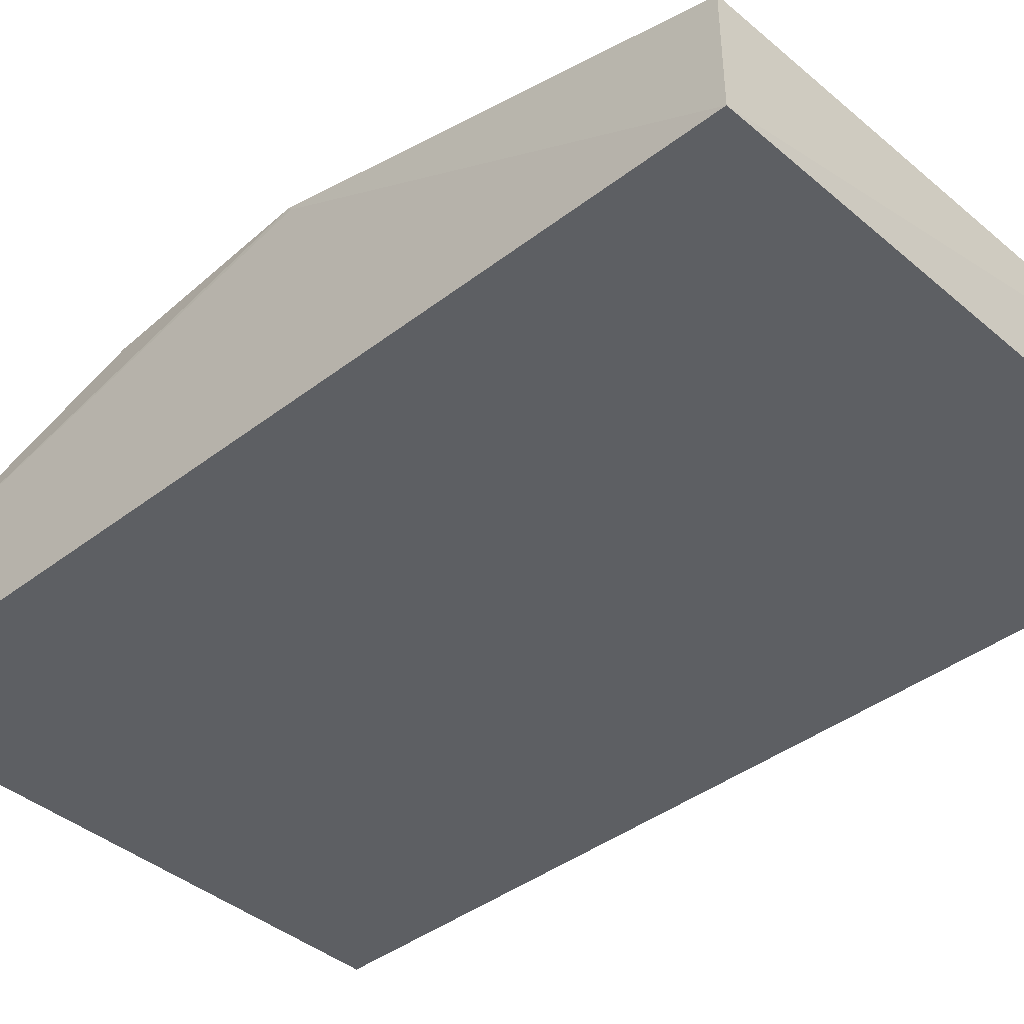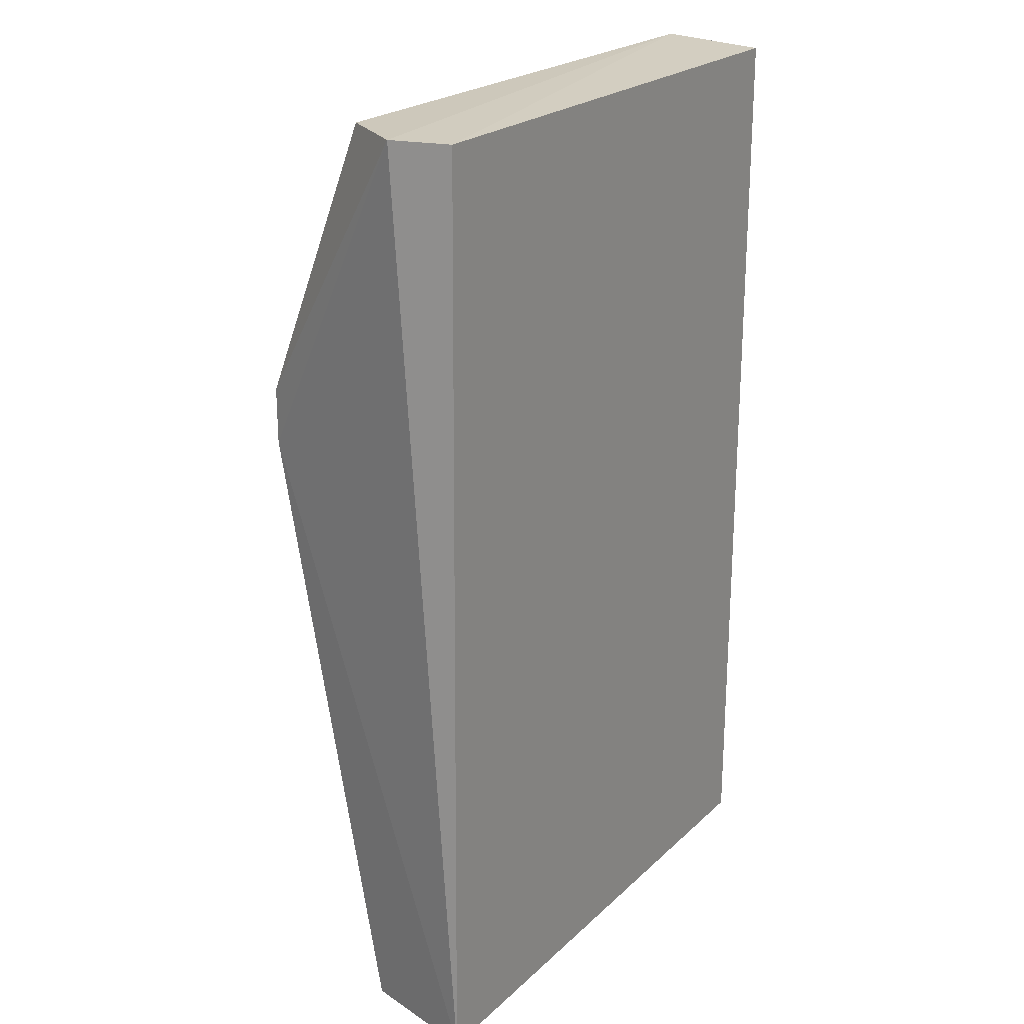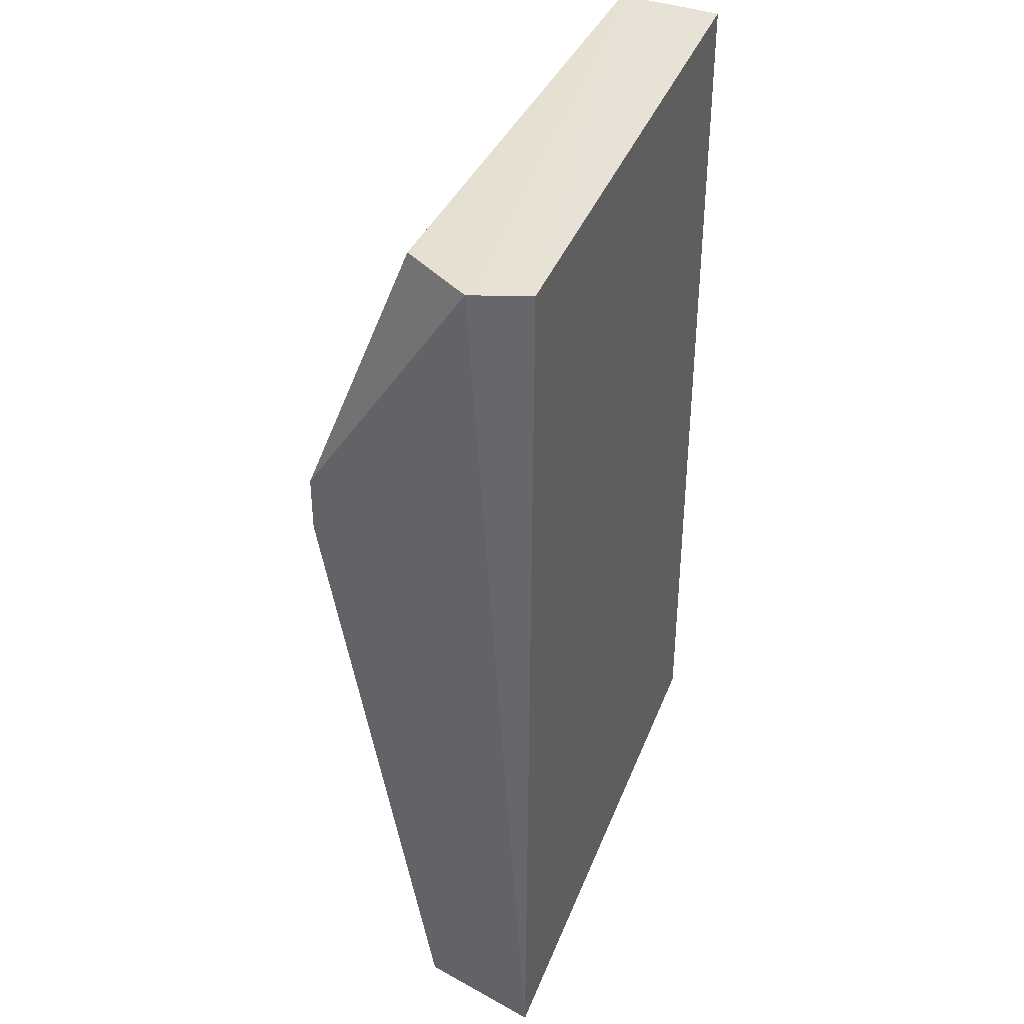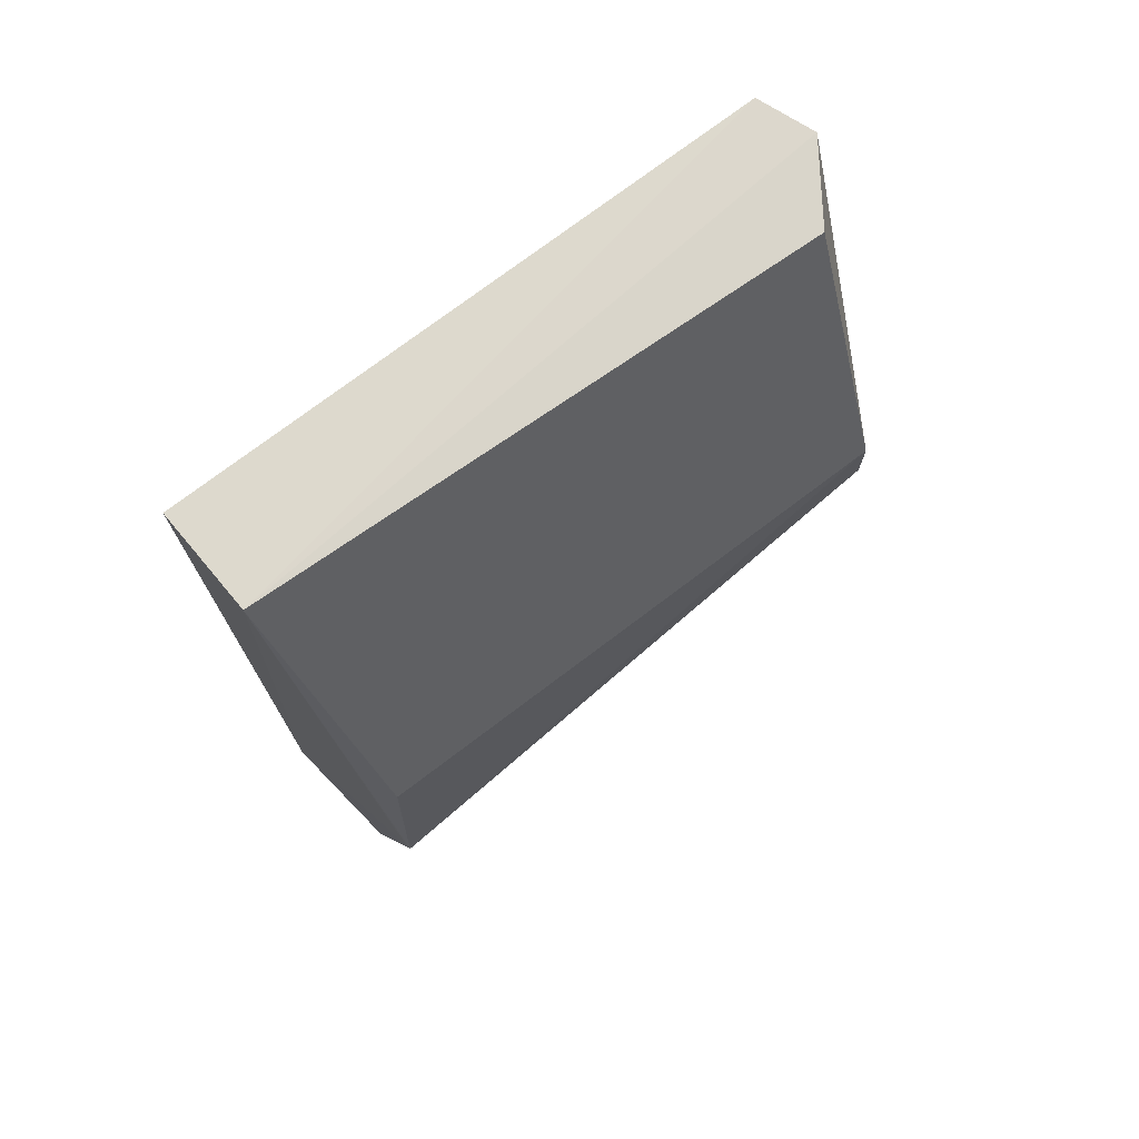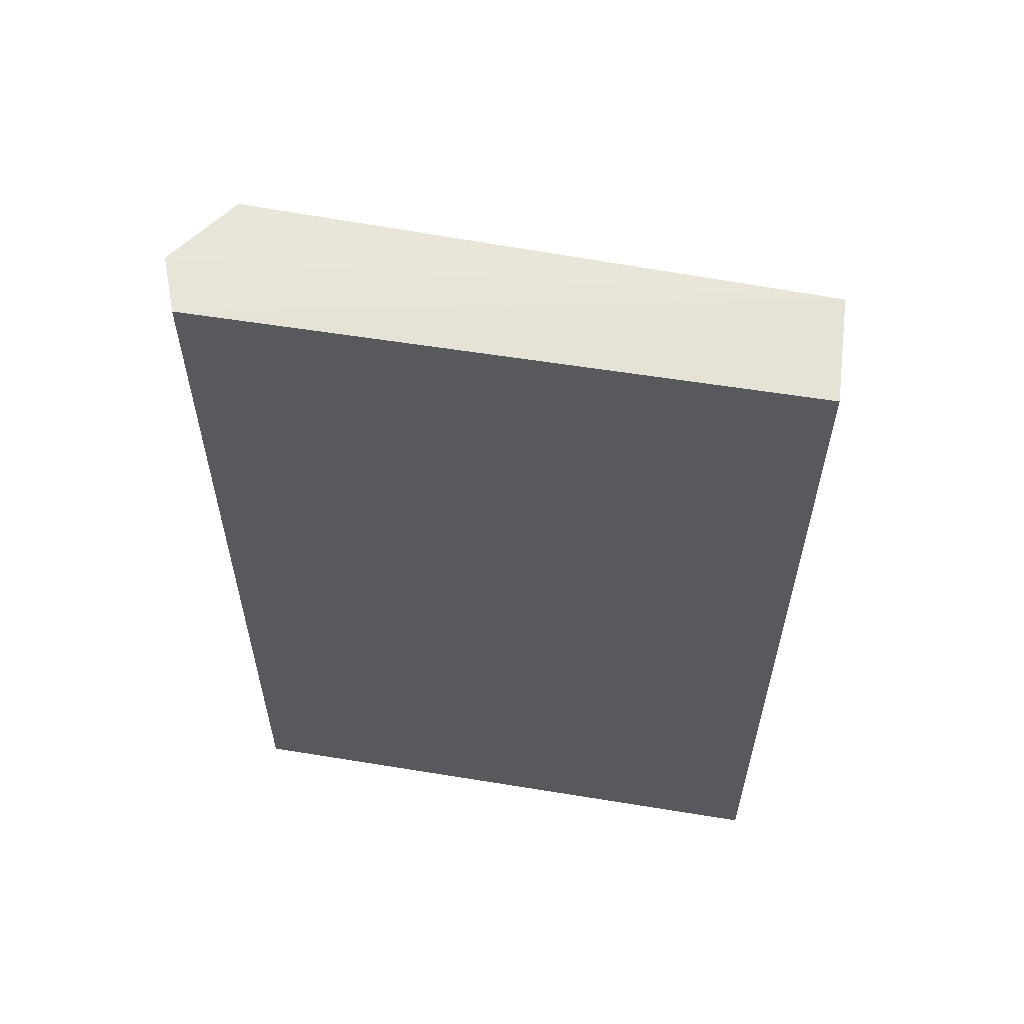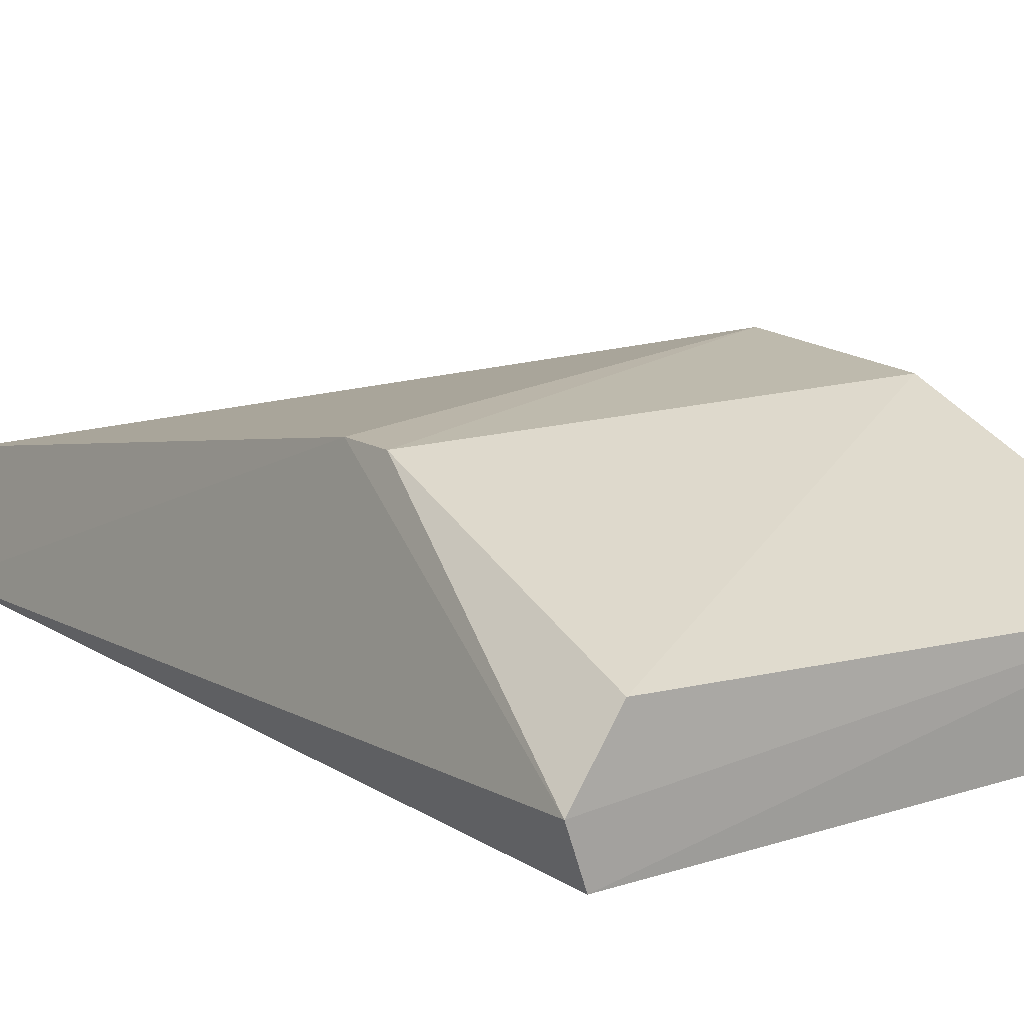
<metadata>
{"format":"obj","ext":"obj","renderer":"f3d","projection":"perspective","resolution":1024,"background":"white","views":[{"elev":-40.3,"azim":-46.6,"up":"+Z"},{"elev":22.4,"azim":122.7,"up":"+Y"},{"elev":38.2,"azim":109.3,"up":"+Y"},{"elev":74.2,"azim":-37.5,"up":"+Y"},{"elev":59.4,"azim":-170.9,"up":"+Y"},{"elev":13.6,"azim":143.9,"up":"+Z"}]}
</metadata>
<code>
v 0.04722 0.04247 0.01997
v 0.05024 -0.01094 0.001279
v 0.04991 0.06469 0.0009687
v 0.003134 0.06469 0.0007897
v 0.004382 -0.009895 0.01169
v 0.003156 -0.01087 0.0008822
v 0.0475 0.06469 0.01109
v 0.05151 0.0648 0.005384
v 0.04763 -0.01084 0.01091
v 0.005197 0.04169 0.01959
v 0.04723 0.03801 0.01997
v 0.003459 0.06524 0.009048
v 0.004414 0.02494 0.02029
v 0.004349 0.02459 0.01987
f 6 3 2
f 6 4 3
f 8 2 3
f 8 7 1
f 9 6 2
f 9 5 6
f 10 1 7
f 11 8 1
f 11 2 8
f 11 9 2
f 12 8 3
f 12 3 4
f 12 7 8
f 12 10 7
f 12 4 6
f 13 5 9
f 13 9 11
f 13 10 12
f 13 11 1
f 13 1 10
f 14 13 12
f 14 12 6
f 14 6 5
f 14 5 13

</code>
